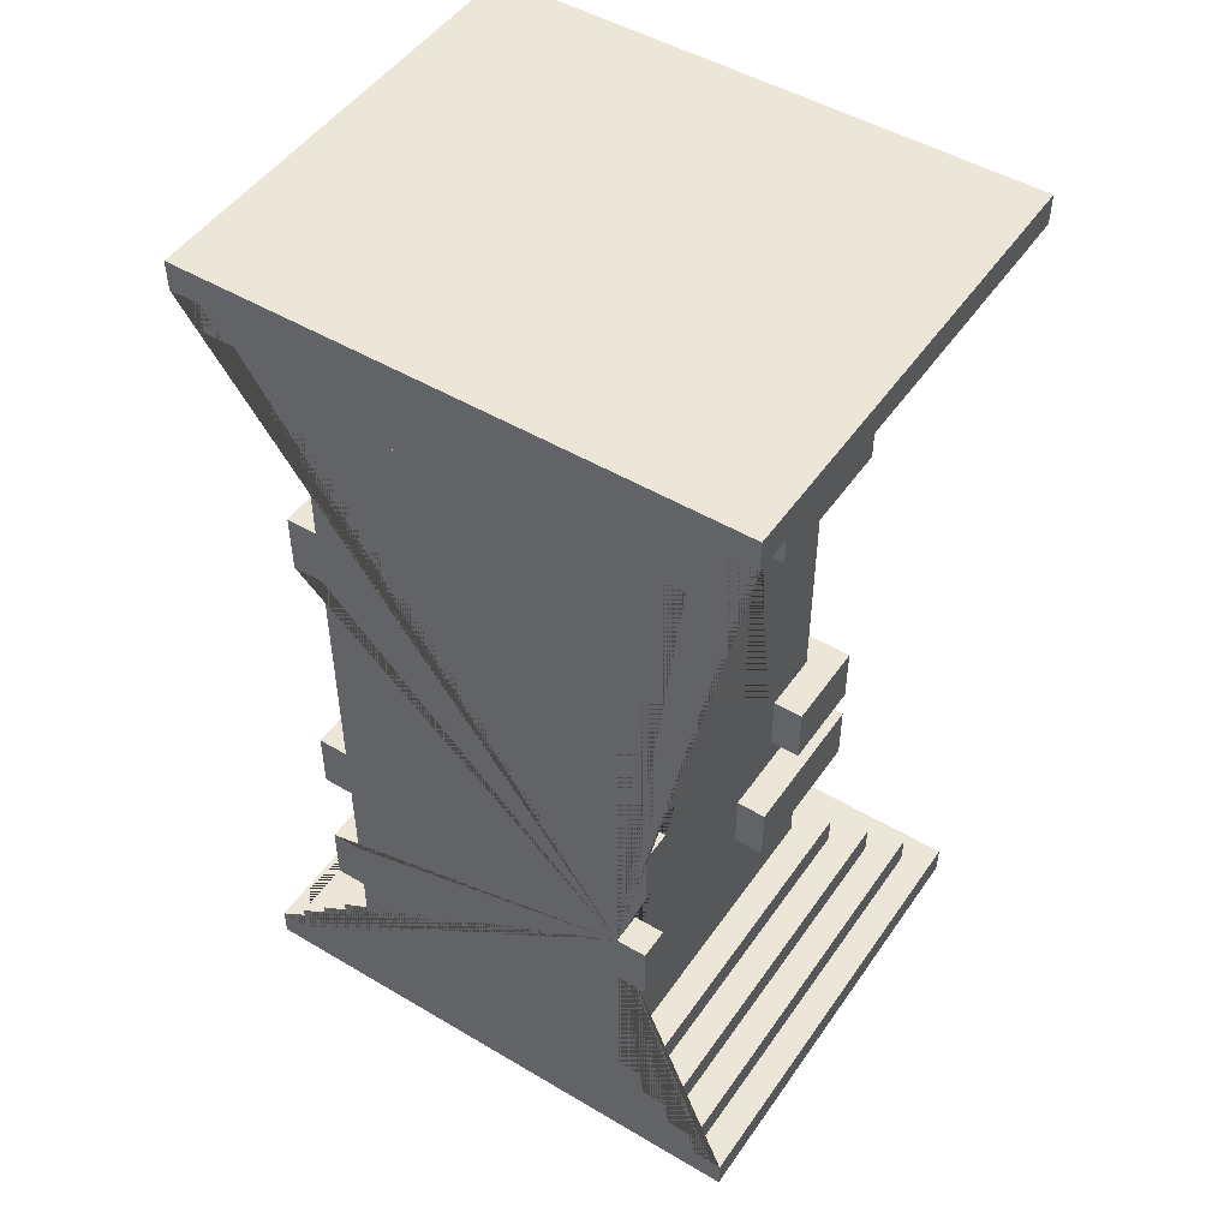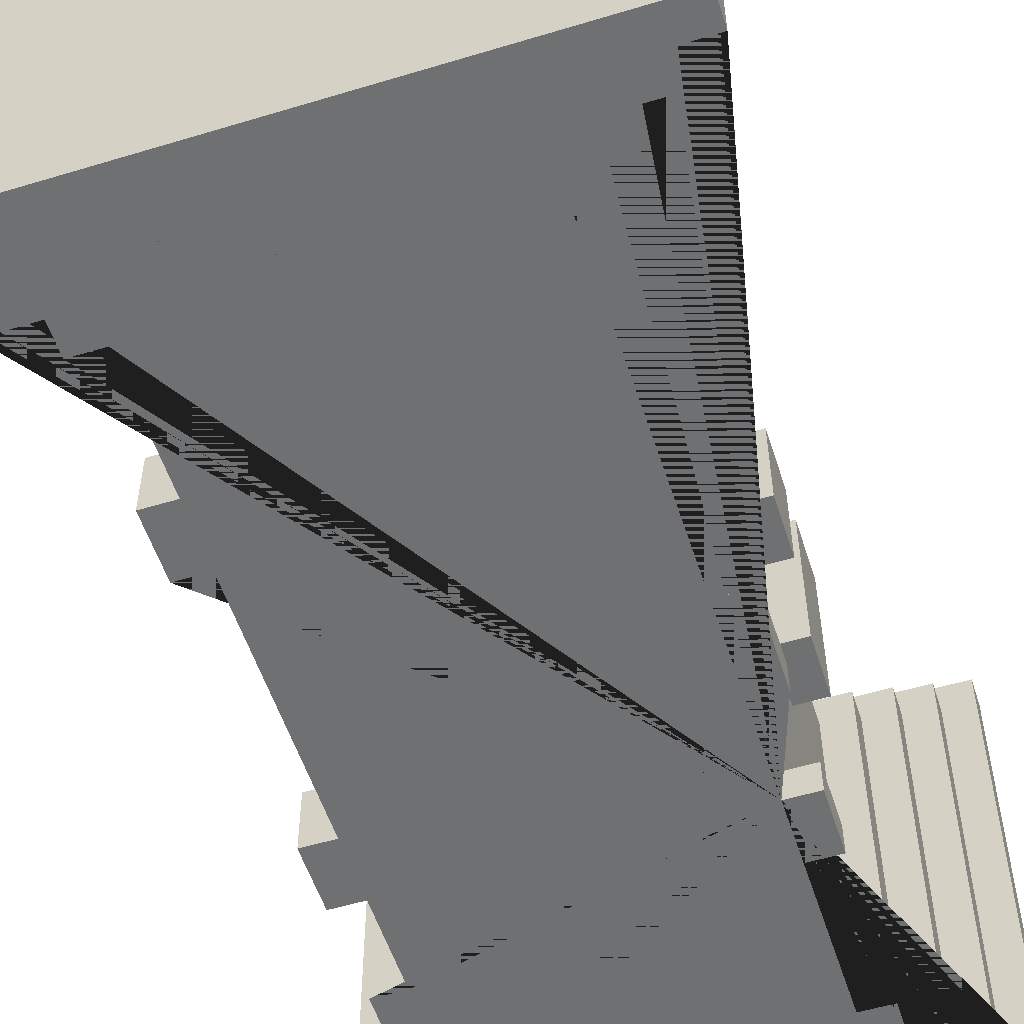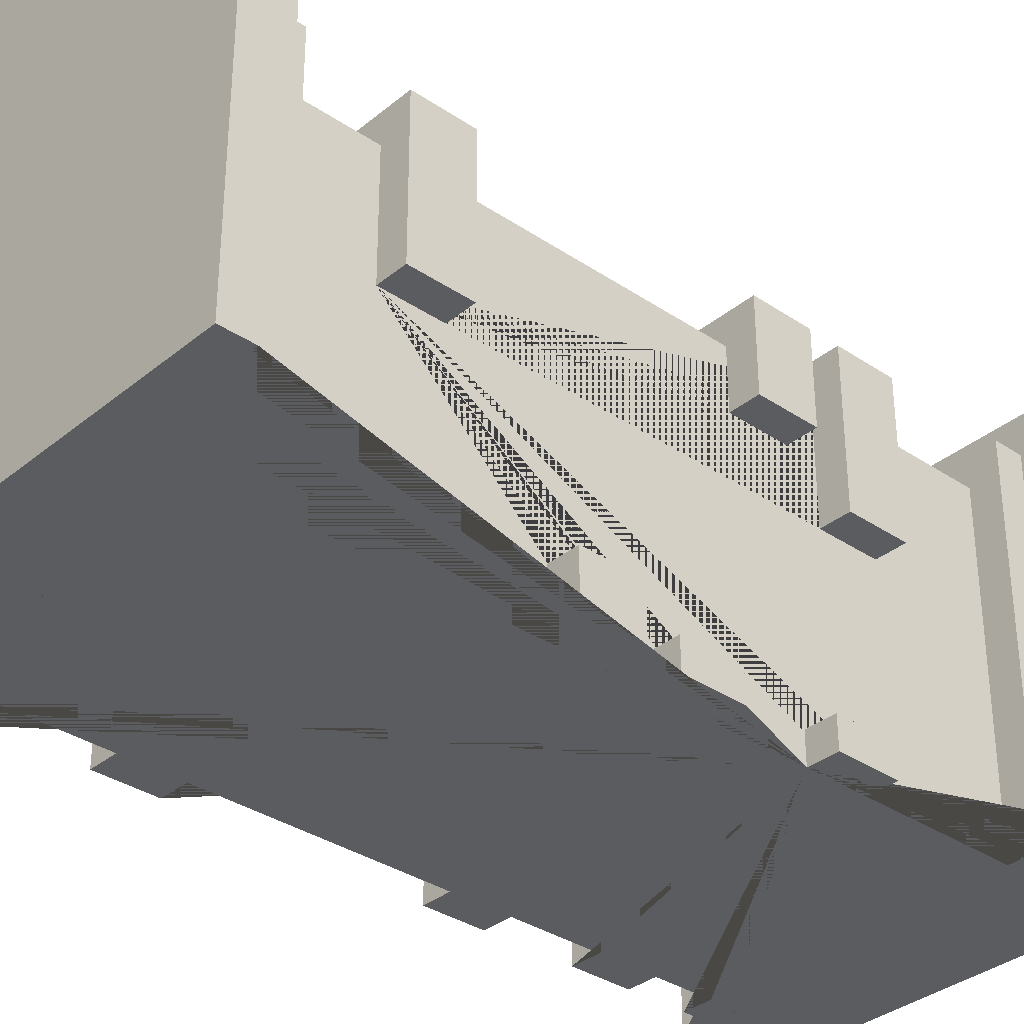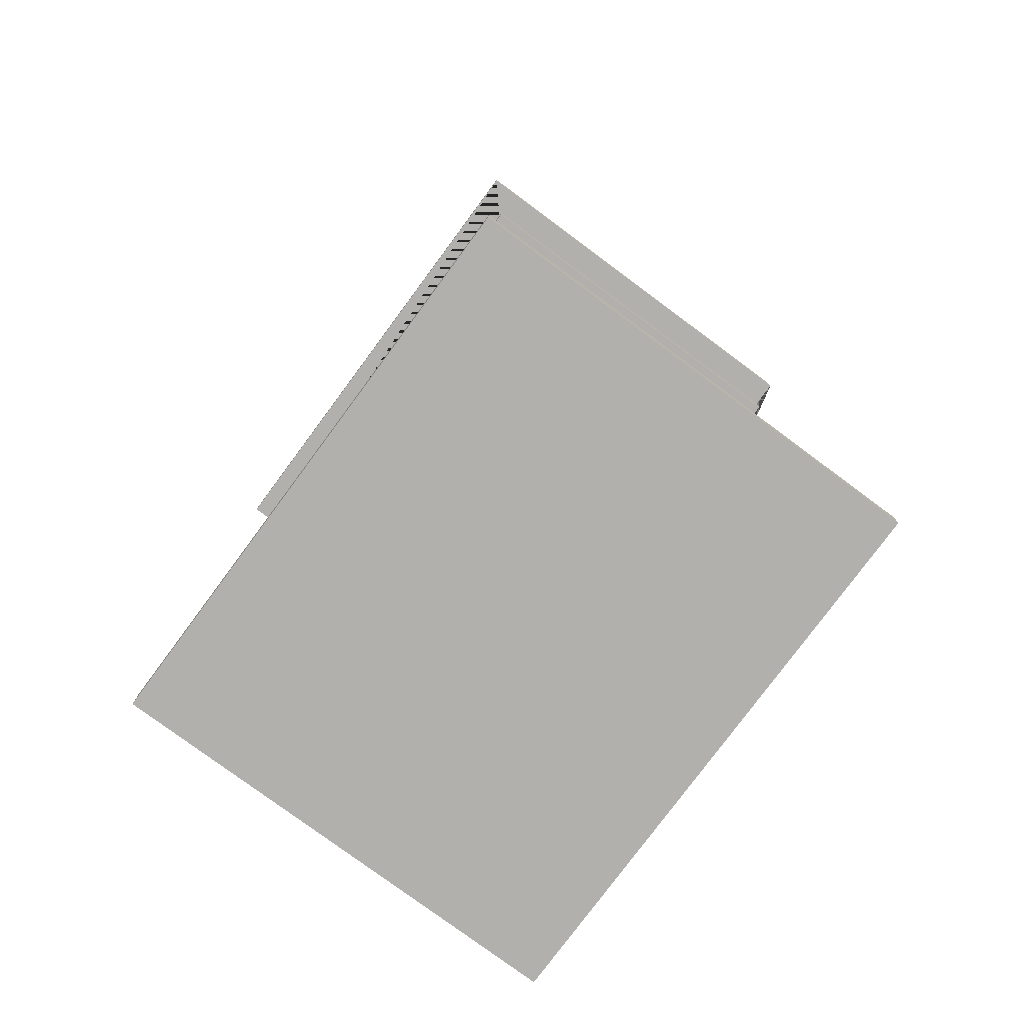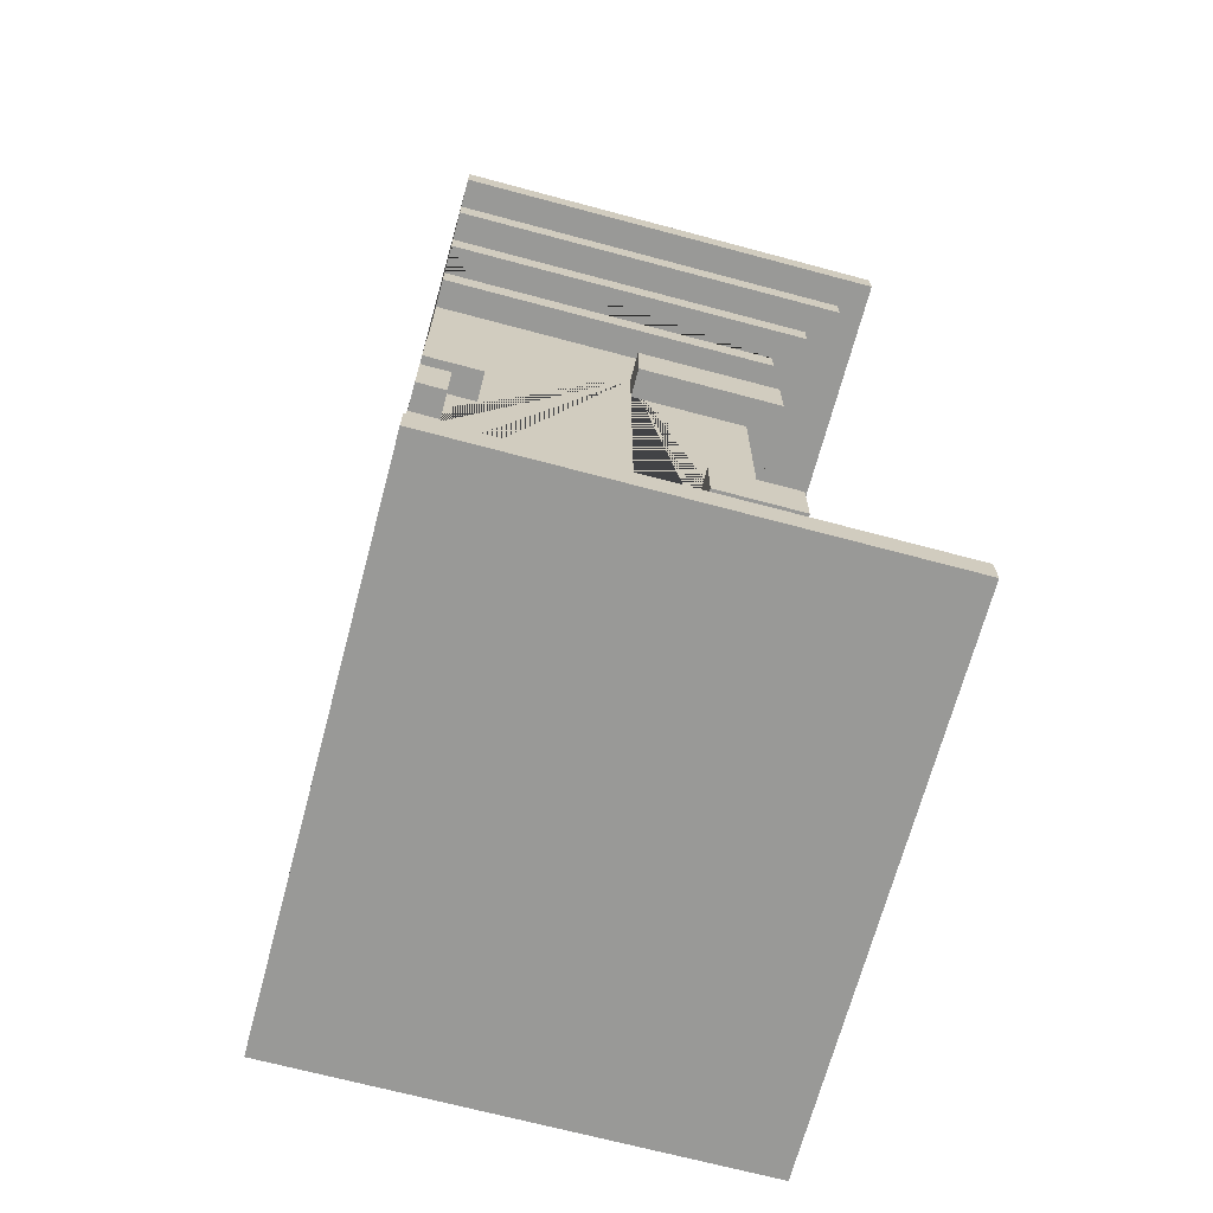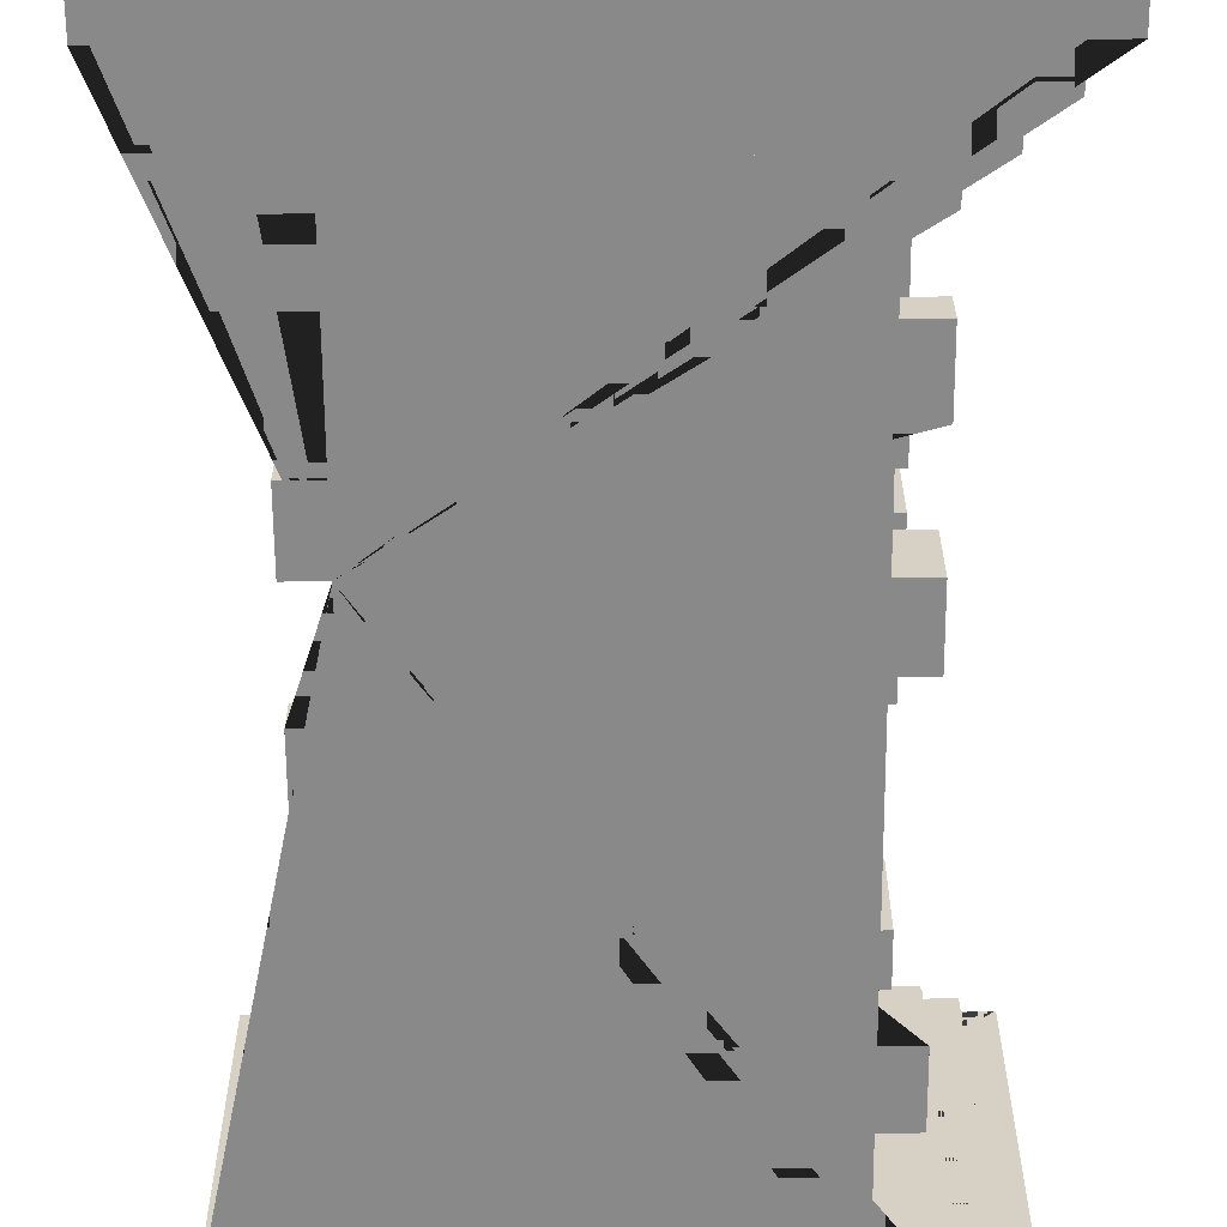
<metadata>
{"format":"obj","ext":"obj","renderer":"f3d","projection":"perspective","resolution":1024,"background":"white","views":[{"elev":49.1,"azim":-146.7,"up":"+Y"},{"elev":-54.9,"azim":-162.2,"up":"+Z"},{"elev":-34.4,"azim":-132.2,"up":"+Z"},{"elev":-78.7,"azim":53.5,"up":"+Y"},{"elev":-68.8,"azim":-105.0,"up":"+Y"},{"elev":-63.0,"azim":0.4,"up":"+Z"}]}
</metadata>
<code>
o Pillar_Ext_Smooth_Pillar_Ext_Smooth.001
v 0.8281 -1.363 0.7737
v -0.9719 -1.363 0.7737
v 0.8281 1.537 0.7737
v -0.9719 1.537 0.7737
v -0.8719 -1.363 0.6737
v 0.7281 1.437 0.6737
v -0.8719 1.437 0.6737
v -0.8719 1.537 0.6737
v 0.6281 -1.163 0.5737
v -0.7719 -1.263 0.5737
v 0.6281 1.437 0.5737
v 0.6281 1.337 0.5737
v -0.7719 1.437 0.5737
v 0.5281 -1.163 0.4737
v 0.2281 -0.6632 0.4737
v -0.2719 -0.6632 0.4737
v 0.5281 -0.1632 0.4737
v 0.5281 0.1368 0.4737
v 0.02807 0.1368 0.4737
v -0.1719 0.9368 0.4737
v -0.1719 0.7368 0.4737
v 0.5281 0.9368 0.4737
v 0.5281 1.337 0.4737
v 0.5281 1.237 0.4737
v -0.6719 1.237 0.4737
v -0.6719 1.337 0.4737
v 0.4281 -0.9632 0.3737
v 0.1281 -0.7632 0.3737
v 0.2281 -0.4632 0.3737
v 0.2281 -0.1632 0.3737
v 0.02807 -0.06316 0.3737
v 0.4281 0.1368 0.3737
v 0.2281 0.4368 0.3737
v 0.4281 0.4368 0.3737
v -0.1719 0.9368 0.3737
v 0.4281 1.237 0.3737
v 0.4281 -0.3632 -0.5263
v 0.5281 -0.3632 -0.5263
v 0.5281 -0.1632 -0.5263
v -0.5719 0.2368 -0.5263
v 0.5281 -0.6632 -0.6263
v 0.4281 -0.6632 -0.6263
v -0.6719 -0.3632 -0.6263
v -0.5719 0.1368 -0.6263
v 0.5281 -0.4632 0.2737
v 0.5281 0.2368 0.2737
v 0.5281 -0.7632 0.1737
v -0.5719 -0.1632 0.1737
v -0.6719 -0.1632 0.1737
v 0.4281 -0.06316 0.1737
v 0.5281 0.1368 0.1737
v 0.4281 0.9368 0.1737
v 0.5281 1.137 0.1737
v -0.5719 -0.6632 -0.02632
v -0.6719 -0.4632 -0.02632
v -0.6719 0.9368 -0.02632
v 0.7281 -1.363 -0.7263
v -0.8719 -1.363 -0.7263
v -0.9719 -1.363 -0.7263
v -0.7719 -1.263 -0.7263
v 0.5281 -1.063 -0.7263
v -0.5719 -1.063 -0.7263
v 0.4281 -0.8632 -0.7263
v 0.4281 -0.1632 -0.7263
v -0.6719 -0.06316 -0.7263
v 0.5281 0.6368 -0.7263
v 0.5281 0.8368 -0.7263
v 0.4281 0.8368 -0.7263
v -0.5719 1.237 -0.7263
v -0.7719 1.337 -0.7263
v -0.7719 1.437 -0.7263
v 0.7281 1.537 -0.7263
v -0.8719 1.437 -0.7263
v 0.8281 -1.463 0.7737
v 0.7281 -1.363 0.6737
v 0.7281 1.437 -0.7263
v 0.6281 -1.163 -0.7263
v 0.6281 1.437 -0.7263
v 0.5281 -1.063 0.4737
v 0.5281 -0.6632 0.2737
v 0.5281 -0.6632 0.4737
v 0.5281 0.4368 0.4737
v 0.5281 0.2368 0.4737
v 0.5281 0.4368 0.2737
v 0.5281 -0.9632 0.1737
v 0.5281 -0.9632 0.4737
v 0.5281 -0.3632 0.1737
v 0.5281 -0.1632 0.1737
v 0.5281 -0.06316 0.1737
v 0.5281 -0.06316 0.4737
v 0.5281 0.9368 0.1737
v 0.5281 1.137 0.4737
v 0.5281 -1.163 -0.7263
v 0.5281 -0.3632 -0.7263
v 0.5281 0.8368 -0.5263
v 0.5281 0.6368 -0.5263
v 0.5281 1.337 -0.7263
v 0.4281 -0.7632 0.3737
v 0.4281 -0.4632 0.2737
v 0.4281 -0.4632 0.3737
v 0.4281 -0.06316 0.3737
v 0.4281 1.137 0.3737
v 0.4281 -1.063 0.3737
v 0.4281 -0.9632 0.1737
v 0.4281 -0.7632 0.1737
v 0.4281 0.1368 0.1737
v 0.4281 -0.1632 -0.5263
v 0.4281 0.6368 -0.5263
v 0.4281 0.8368 -0.5263
v 0.4281 -0.8632 -0.6263
v 0.4281 -1.063 -0.7263
v 0.4281 0.6368 -0.7263
v -0.4719 -0.3632 0.3737
v -0.4719 -0.1632 0.4737
v -0.4719 -0.1632 0.3737
v 0.2281 -0.4632 0.4737
v 0.2281 -0.1632 0.4737
v 0.2281 -0.3632 0.3737
v 0.2281 0.2368 0.4737
v 0.1281 -0.9632 0.4737
v 0.1281 -0.9632 0.3737
v 0.02807 -0.06316 0.4737
v -0.5719 -0.3632 0.3737
v -0.5719 0.9368 0.3737
v -0.5719 1.237 0.3737
v -0.5719 0.9368 -0.02632
v -0.5719 -0.3632 -0.6263
v -0.5719 -0.5632 -0.7263
v -0.5719 0.2368 -0.7263
v -0.6719 -1.163 0.4737
v -0.6719 -0.3632 0.1737
v -0.6719 -0.4632 0.4737
v -0.6719 -1.063 -0.7263
v -0.6719 -0.5632 -0.6263
v -0.6719 -0.3632 -0.7263
v -0.6719 0.1368 -0.7263
v -0.6719 0.2368 -0.5263
v -0.6719 0.4368 -0.5263
v -0.6719 0.2368 -0.7263
v -0.6719 1.337 -0.7263
v -0.7719 1.337 0.5737
v -0.8719 -1.263 0.6737
v -0.8719 -1.263 -0.7263
v -0.8719 1.537 -0.7263
v -0.9719 -1.463 0.7737
v -0.9719 -1.463 -0.7263
v -0.9719 1.537 -0.7263
v -0.9719 1.637 -0.7263
v 0.8281 -1.463 -0.7263
v 0.5281 -0.8632 -0.7263
v 0.5281 -0.8632 -0.6263
v 0.4281 -0.6632 0.3737
v 0.4281 -0.6632 0.2737
v 0.2281 -0.6632 0.3737
v -0.2719 -0.6632 0.3737
v -0.5719 -0.6632 0.3737
v -0.6719 -0.6632 0.4737
v -0.6719 -0.6632 -0.02632
v -0.5719 -0.5632 -0.6263
v -0.6719 -0.5632 -0.7263
v 0.4281 -0.3632 0.3737
v 0.5281 -0.3632 0.4737
v 0.4281 -0.3632 0.1737
v 0.4281 -0.3632 -0.7263
v 0.2281 -0.3632 0.4737
v -0.4719 -0.3632 0.4737
v -0.6719 -0.3632 0.4737
v -0.5719 -0.3632 0.1737
v -0.6719 -0.06316 -0.6263
v -0.5719 -0.06316 -0.7263
v -0.5719 -0.06316 -0.6263
v 0.4281 0.2368 0.3737
v 0.4281 0.2368 0.2737
v 0.2281 0.2368 0.3737
v -0.1719 0.7368 0.3737
v -0.5719 0.7368 0.3737
v -0.6719 0.7368 0.4737
v -0.5719 0.7368 -0.02632
v -0.6719 0.7368 -0.02632
v 0.4281 0.9368 0.3737
v 0.2281 0.9368 0.4737
v 0.2281 0.9368 0.3737
v 0.5281 1.237 -0.7263
v 0.4281 1.237 -0.7263
v -0.6719 1.237 -0.7263
v 0.6281 1.337 -0.7263
v 0.7281 1.537 0.6737
v 0.8281 1.537 -0.7263
v 0.8281 -1.363 -0.7263
v 0.7281 -1.263 0.6737
v 0.6281 -1.263 0.5737
v 0.7281 -1.263 -0.7263
v 0.6281 -1.263 -0.7263
v -0.7719 -1.163 0.5737
v -0.6719 -1.163 -0.7263
v -0.7719 -1.163 -0.7263
v -0.5719 -1.063 0.3737
v -0.6719 -1.063 0.4737
v 0.5281 -0.7632 0.4737
v 0.1281 -0.7632 0.4737
v 0.5281 -0.6632 -0.7263
v 0.4281 -0.6632 -0.7263
v 0.5281 -0.4632 0.4737
v -0.2719 -0.4632 0.4737
v -0.2719 -0.4632 0.3737
v -0.5719 -0.4632 0.3737
v -0.5719 -0.4632 -0.02632
v -0.5719 -0.3632 -0.7263
v 0.4281 -0.1632 0.3737
v 0.4281 -0.1632 0.1737
v 0.5281 -0.1632 -0.7263
v -0.5719 -0.1632 0.3737
v -0.6719 -0.1632 0.4737
v 0.02807 0.1368 0.3737
v -0.5719 0.1368 -0.7263
v -0.6719 0.1368 -0.6263
v 0.4281 0.4368 0.2737
v 0.2281 0.4368 0.4737
v -0.5719 0.4368 -0.5263
v -0.5719 0.4368 -0.7263
v -0.6719 0.4368 -0.7263
v -0.6719 0.9368 0.4737
v 0.4281 1.137 0.1737
v 0.2281 1.137 0.4737
v 0.2281 1.137 0.3737
v 0.8281 1.637 0.7737
v 0.8281 1.637 -0.7263
v -0.9719 1.637 0.7737
f 84 82 83 46
f 132 157 16 204
f 3 226 228 4
f 74 1 2 145
f 6 187 8 7
f 97 23 24 183
f 109 95 67 68
f 12 11 13 141
f 107 37 38 39
f 213 167 166 114
f 25 24 23 26
f 222 177 21 20
f 134 159 127 43
f 189 57 75 5 58 59 2 1
f 118 30 209 101 31 214 32 172 174 33 34 180 182 225 102 36 125 124 35 175 176 212 115 113 123 206 205 155 156 197 103 27 121 28 98 152 154 29 100 161
f 205 204 16 155
f 110 151 41 42
f 131 49 48 168
f 189 1 74 149
f 53 91 52 223
f 218 82 84 217 34 33
f 169 171 44 216
f 53 92 22 91
f 88 87 163 210
f 216 136 65 169
f 182 180 52 91 22 181
f 220 221 138 219
f 200 120 86 199
f 213 49 131 167
f 197 62 133 198 79 61 111 103
f 227 226 3 188
f 222 20 35 124 126 56
f 11 12 186 78
f 72 187 6 76
f 67 95 96 66
f 9 191 193 77
f 116 203 45 99 100 29
f 191 9 194 10
f 61 79 14 93
f 211 39 38 94
f 138 221 139 137
f 142 143 58 5
f 224 225 182 181
f 19 214 31 122
f 116 29 154 15
f 133 195 130 198
f 63 150 151 110
f 104 105 47 85
f 218 119 83 82
f 47 199 86 85
f 3 4 147 144 8 187 72 188
f 218 33 174 119
f 224 92 53 223 102 225
f 45 203 81 80
f 126 124 125 69 220 219 40 129 215 44 171 170 208 127 159 128 62 197 156 54 207 206 123 168 48 212 176 178
f 114 166 113 115
f 211 64 107 39
f 190 75 57 192
f 173 217 84 46
f 35 20 21 175
f 207 54 158 55
f 140 185 25 26
f 88 17 162 87
f 222 56 179 177
f 43 135 160 134
f 70 141 13 71
f 73 7 8 144
f 156 155 16 157 158 54
f 117 17 88 210 209 30
f 132 55 158 157
f 194 196 60 10
f 174 172 173 46 83 119
f 117 30 118 165
f 228 148 147 4
f 208 170 65 136 215 129 139 221 220 69 185 140 70 71 73 144 147 148 227 188 72 76 78 186 97 183 184 68 67 66 112 64 211 94 164 202 201 150 63 111 61 93 77 193 192 57 189 149 146 59 58 143 60 196 195 133 62 128 160 135
f 179 56 126 178
f 66 96 108 112
f 200 28 121 120
f 139 129 40 137
f 208 135 43 127
f 31 101 50 89 90 122
f 48 49 213 114 115 212
f 176 175 21 177 179 178
f 87 162 165 118 161 163
f 160 128 159 134
f 201 41 151 150
f 70 140 26 23 97 186 12 141
f 201 202 42 41
f 116 15 81 203
f 108 96 95 109
f 51 18 90 89
f 142 5 75 190
f 121 27 104 85 86 120
f 10 60 143 142 190 192 193 191
f 215 136 216 44
f 130 14 79 198
f 164 94 38 37
f 137 40 219 138
f 117 165 162 17
f 131 168 123 113 166 167
f 99 45 80 153
f 59 146 145 2
f 51 89 50 106
f 195 196 194 9 77 93 14 130
f 214 19 18 51 106 32
f 19 122 90 18
f 152 153 80 81 15 154
f 207 55 132 204 205 206
f 125 36 184 183 24 25 185 69
f 224 181 22 92
f 65 170 171 169
f 28 200 199 47 105 98
f 68 184 36 102 223 52 180 34 217 173 172 32 106 50 101 209 210 163 161 100 99 153 152 98 105 104 27 103 111 63 110 42 202 164 37 107 64 112 108 109
f 227 148 228 226
f 76 6 7 73 71 13 11 78
f 149 74 145 146

</code>
